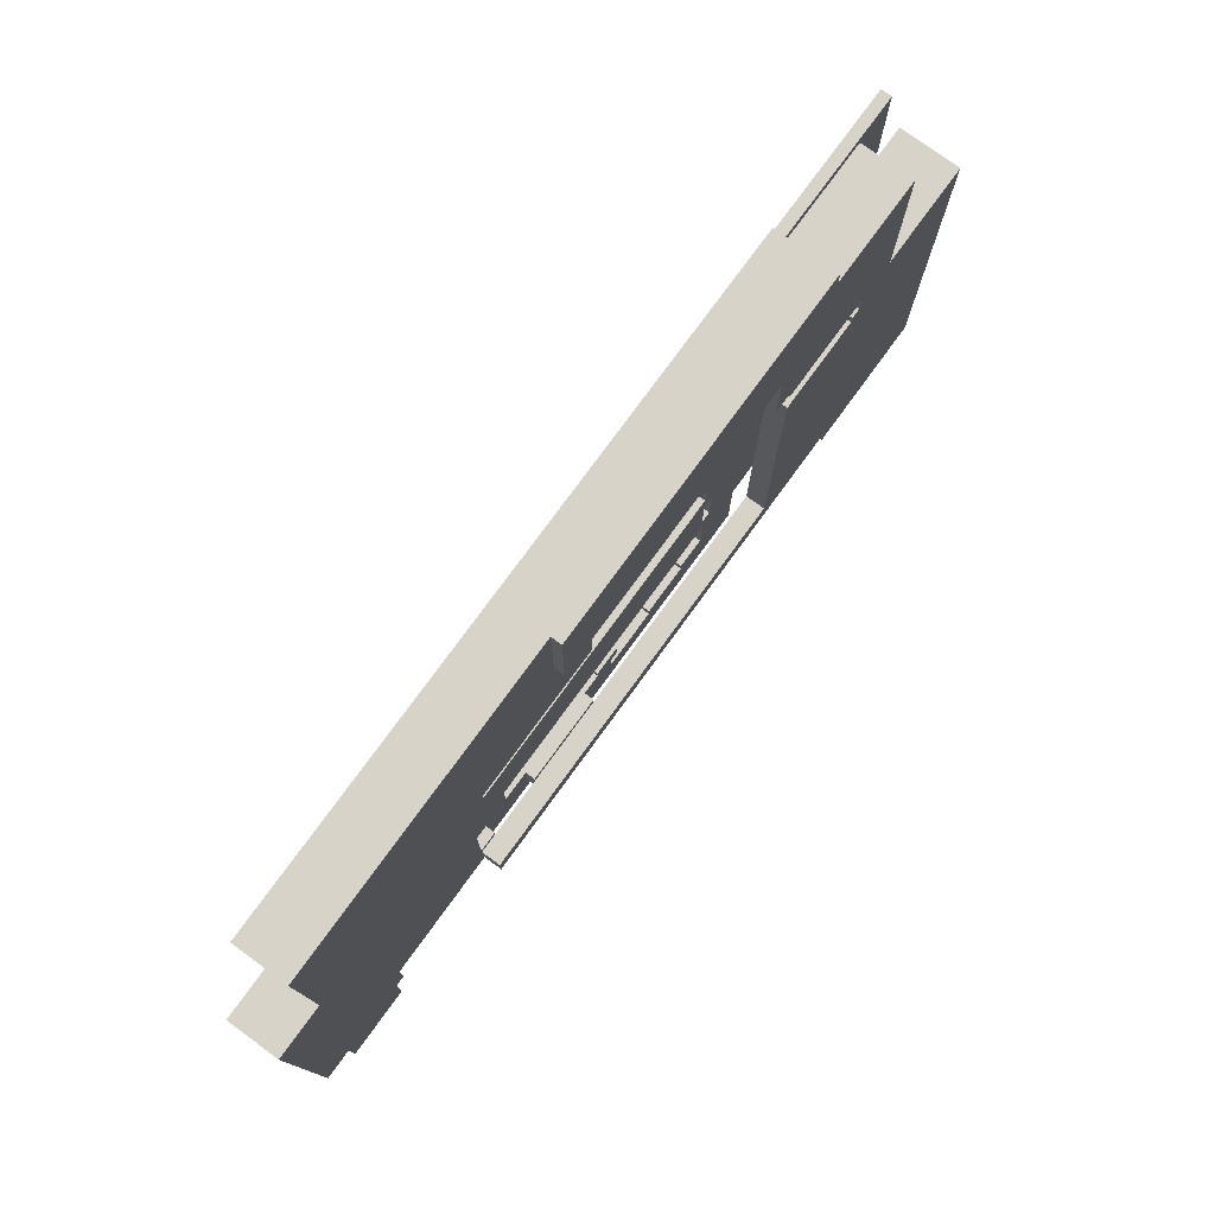
<metadata>
{"format":"obj","ext":"obj","renderer":"f3d","projection":"perspective","resolution":1024,"background":"white","views":[{"elev":77.1,"azim":126.1,"up":"+Z"}]}
</metadata>
<code>
o
v -4.5 0 2
v -4.5 0 -1.9
v -4.5 0.6 2
v -4.5 0.6 -1.9
v -4.1 0 -1.9
v -4.1 0 -2
v -4.1 0.2 -1.9
v -4.1 0.2 -2
v -3.9 0 3.8
v -3.9 0 2
v -3.9 0.1 3.8
v -3.9 0.1 2
v -3.5 0.1 3.7
v -3.5 0.1 2
v -3.5 0.6 3.7
v -3.5 0.6 2
v -2.5 0 3.9
v -2.5 0 3.8
v -2.5 0.1 3.8
v -2.5 0.1 3.7
v -2.5 0.6 3.9
v -2.5 0.6 3.7
v -2 0.2 2
v -2 0.2 -2
v -2 0.3 2
v -2 0.3 -2
v -1.4 0.3 2
v -1.4 0.3 1.5
v -1.4 0.4 2
v -1.4 0.4 1.5
v -1.3 0.2 0.3
v -1.3 0.2 -0.1
v -1.3 0.3 0.8
v -1.3 0.3 0.3
v -1.3 0.4 0.8
v -1.3 0.4 -0.1
v -1.2 0.3 1.5
v -1.2 0.3 1.4
v -1.2 0.4 1.5
v -1.2 0.4 1.4
v -0.7 0.1 -1.3
v -0.7 0.1 -1.5
v -0.7 0.2 -1.3
v -0.7 0.2 -1.5
v -0.2 0.2 -1.2
v -0.2 0.2 -1.4
v -0.2 0.3 -1.2
v -0.2 0.3 -1.4
v -0.1 0.2 -1.4
v -0.1 0.2 -1.6
v -0.1 0.3 -1.4
v -0.1 0.3 -1.6
v 0.1 0 -1.3
v 0.1 0 -1.4
v 0.1 0.2 -1.3
v 0.1 0.2 -1.4
v 0.3 0.3 1.4
v 0.3 0.3 0.9
v 0.3 0.3 -1.3
v 0.3 0.3 -1.7
v 0.3 0.4 1.4
v 0.3 0.4 0.9
v 0.3 0.4 -1.3
v 0.3 0.4 -1.4
v 0.3 0.4 -1.7
v 0.6 0.1 2.8
v 0.6 0.1 2
v 0.6 0.4 2.1
v 0.6 0.4 2
v 0.6 0.5 2.8
v 0.6 0.5 2.1
v 1.5 0.2 -0.8
v 1.5 0.2 -1.3
v 1.5 0.3 -0.8
v 1.5 0.3 -1.3
v 1.8 0.3 0.9
v 1.8 0.3 0.8
v 1.8 0.3 -1.3
v 1.8 0.3 -1.8
v 1.8 0.4 0.9
v 1.8 0.4 0.8
v 1.8 0.4 -1.3
v 1.8 0.4 -1.4
v 1.8 0.4 -1.7
v 1.8 0.4 -1.8
v 1.9 0.2 -0.1
v 1.9 0.2 -0.8
v 1.9 0.3 -0.1
v 1.9 0.3 -0.8
v 2 0.3 0
v 2 0.3 -1.3
v 2 0.4 0
v 2 0.4 -1.3
v 2.4 0.4 2.1
v 2.4 0.4 1.6
v 2.4 0.5 2.1
v 2.4 0.5 1.6
v 3.3 0.4 1.6
v 3.3 0.4 -1.4
v 3.3 0.5 1.6
v 3.3 0.5 -1.4
v 3.4 0.3 -1.8
v 3.4 0.3 -2
v 3.4 0.4 -1.4
v 3.4 0.4 -1.8
v 3.4 0.5 -1.4
v 3.4 0.5 -2
v -3.1 0.2 2
v -3.1 0.2 1.7
v -3.1 0.2 -1.7
v -3.1 0.2 -1.9
v -3.1 0.3 1.8
v -3.1 0.3 1.7
v -3.1 0.6 2
v -3.1 0.6 1.8
v -3.1 0.6 -1.7
v -3.1 0.6 -1.9
v -3 0.3 1.8
v -3 0.3 1.7
v -3 0.6 1.8
v -3 0.6 1.7
v -2.8 0.2 -0.4
v -2.8 0.2 -1.7
v -2.8 0.4 -0.4
v -2.8 0.4 -1.7
v -2.7 0.2 1.7
v -2.7 0.2 -0.4
v -2.7 0.4 1.7
v -2.7 0.4 -0.4
v -2.1 0.4 2.1
v -2.1 0.4 2
v -2.1 0.4 1.7
v -2.1 0.4 -1.4
v -2.1 0.6 2.1
v -2.1 0.6 2
v -2.1 0.6 1.7
v -2.1 0.6 -1.4
v -1.9 0.2 2.8
v -1.9 0.2 2
v -1.9 0.3 2
v -1.9 0.4 2.1
v -1.9 0.4 2
v -1.9 0.6 2.8
v -1.9 0.6 2.1
v -1.6 0.2 -0.2
v -1.6 0.2 -0.7
v -1.6 0.3 -0.2
v -1.6 0.3 -0.7
v -1.5 0.1 -1.3
v -1.5 0.1 -1.4
v -1.5 0.2 0.3
v -1.5 0.2 -0.2
v -1.5 0.2 -0.7
v -1.5 0.2 -1.3
v -1.5 0.3 0.3
v -1.5 0.3 -0.2
v -1.5 0.3 -0.7
v -1.5 0.3 -1.4
v -1.2 0.1 -1.4
v -1.2 0.1 -1.5
v -1.2 0.3 -1.4
v -1.2 0.3 -1.5
v -0.7 0.2 -1.5
v -0.7 0.2 -1.6
v -0.7 0.3 -1.5
v -0.7 0.3 -1.6
v -0.4 0.1 2.8
v -0.4 0.1 2
v -0.4 0.2 2.8
v -0.4 0.2 2
v 0 0 -1.3
v 0 0 -1.4
v 0 0.2 -1.3
v 0 0.2 -1.4
v 0.1 0.2 -1.2
v 0.1 0.2 -1.3
v 0.1 0.3 -1.2
v 0.1 0.3 -1.3
v 0.9 0.5 3.9
v 0.9 0.5 2.8
v 0.9 0.6 3.9
v 0.9 0.6 2.8
v 1.2 0.3 -1.3
v 1.2 0.3 -1.7
v 1.2 0.4 -1.3
v 1.2 0.4 -1.4
v 1.2 0.4 -1.7
v 1.9 0.3 0
v 1.9 0.3 -0.1
v 1.9 0.4 0
v 1.9 0.4 -0.1
v 2 0 -1.8
v 2 0 -2
v 2 0.3 -1.8
v 2 0.3 -2
v 2 0.4 -1.4
v 2 0.4 -1.7
v 2 0.6 -1.4
v 2 0.6 -1.7
v 3.5 0 -1.4
v 3.5 0 -1.8
v 3.5 0.3 -1.4
v 3.5 0.3 -1.8
v 3.9 0 3.9
v 3.9 0 2
v 3.9 0.5 3.9
v 3.9 0.5 2
v 4.1 0.3 -1.4
v 4.1 0.3 -2
v 4.1 0.5 -1.4
v 4.1 0.5 -2
v 4.4 0 2
v 4.4 0 -1.4
v 4.4 0.5 2
v 4.4 0.5 -1.4
v -2.5 0 3.9
v -2.5 0.6 3.9
v 0.9 0.5 3.9
v 0.9 0.6 3.9
v 3.9 0 3.9
v 3.9 0.5 3.9
v -3.9 0 3.8
v -3.9 0.1 3.8
v -2.5 0 3.8
v -2.5 0.1 3.8
v -3.5 0.1 3.7
v -3.5 0.6 3.7
v -2.5 0.1 3.7
v -2.5 0.6 3.7
v -4.5 0 2
v -4.5 0.6 2
v -3.9 0 2
v -3.9 0.1 2
v -3.5 0.1 2
v -3.5 0.6 2
v -1.9 0.2 2
v -1.9 0.3 2
v -1.4 0.3 2
v -1.4 0.4 2
v -0.4 0.1 2
v -0.4 0.2 2
v 0.6 0.1 2
v 0.6 0.4 2
v 3.9 0 2
v 3.9 0.5 2
v 4.4 0 2
v 4.4 0.5 2
v -3.1 0.3 1.8
v -3.1 0.6 1.8
v -3 0.3 1.8
v -3 0.6 1.8
v -3.1 0.2 1.7
v -3.1 0.3 1.7
v -3 0.3 1.7
v -3 0.6 1.7
v -2.7 0.2 1.7
v -2.7 0.4 1.7
v -2.1 0.4 1.7
v -2.1 0.6 1.7
v -1.3 0.3 0.8
v -1.3 0.4 0.8
v 1.8 0.3 0.8
v 1.8 0.4 0.8
v -1.6 0.2 -0.7
v -1.6 0.3 -0.7
v -1.5 0.2 -0.7
v -1.5 0.3 -0.7
v 1.5 0.2 -0.8
v 1.5 0.3 -0.8
v 1.9 0.2 -0.8
v 1.9 0.3 -0.8
v -0.2 0.2 -1.2
v -0.2 0.3 -1.2
v 0.1 0.2 -1.2
v 0.1 0.3 -1.2
v 0.1 0.2 -1.3
v 0.1 0.3 -1.3
v 0.3 0.3 -1.3
v 0.3 0.4 -1.3
v 1.2 0.3 -1.3
v 1.2 0.4 -1.3
v 1.5 0.2 -1.3
v 1.5 0.3 -1.3
v 1.8 0.3 -1.3
v 1.8 0.4 -1.3
v 2 0.3 -1.3
v 2 0.4 -1.3
v -2.1 0.4 -1.4
v -2.1 0.6 -1.4
v -1.5 0.1 -1.4
v -1.5 0.3 -1.4
v -1.2 0.1 -1.4
v -1.2 0.3 -1.4
v 0 0 -1.4
v 0 0.2 -1.4
v 0.1 0 -1.4
v 0.1 0.2 -1.4
v 0.3 0.4 -1.4
v 1.2 0.4 -1.4
v 1.8 0.4 -1.4
v 2 0.4 -1.4
v 2 0.6 -1.4
v -1.2 0.1 -1.5
v -1.2 0.3 -1.5
v -0.7 0.1 -1.5
v -0.7 0.2 -1.5
v -0.7 0.3 -1.5
v -0.7 0.2 -1.6
v -0.7 0.3 -1.6
v -0.1 0.2 -1.6
v -0.1 0.3 -1.6
v -1.9 0.2 2.8
v -1.9 0.6 2.8
v -0.4 0.1 2.8
v -0.4 0.2 2.8
v 0.6 0.1 2.8
v 0.6 0.5 2.8
v 0.9 0.5 2.8
v 0.9 0.6 2.8
v -2.1 0.4 2.1
v -2.1 0.6 2.1
v -1.9 0.4 2.1
v -1.9 0.6 2.1
v 0.6 0.4 2.1
v 0.6 0.5 2.1
v 2.4 0.4 2.1
v 2.4 0.5 2.1
v -3.1 0.2 2
v -3.1 0.6 2
v -2.1 0.4 2
v -2.1 0.6 2
v -2 0.2 2
v -2 0.3 2
v -1.9 0.3 2
v -1.9 0.4 2
v 2.4 0.4 1.6
v 2.4 0.5 1.6
v 3.3 0.4 1.6
v 3.3 0.5 1.6
v -1.4 0.3 1.5
v -1.4 0.4 1.5
v -1.2 0.3 1.5
v -1.2 0.4 1.5
v -1.2 0.3 1.4
v -1.2 0.4 1.4
v 0.3 0.3 1.4
v 0.3 0.4 1.4
v 0.3 0.3 0.9
v 0.3 0.4 0.9
v 1.8 0.3 0.9
v 1.8 0.4 0.9
v -1.5 0.2 0.3
v -1.5 0.3 0.3
v -1.3 0.2 0.3
v -1.3 0.3 0.3
v 1.9 0.3 0
v 1.9 0.4 0
v 2 0.3 0
v 2 0.4 0
v -1.3 0.2 -0.1
v -1.3 0.4 -0.1
v 1.9 0.2 -0.1
v 1.9 0.3 -0.1
v 1.9 0.4 -0.1
v -1.6 0.2 -0.2
v -1.6 0.3 -0.2
v -1.5 0.2 -0.2
v -1.5 0.3 -0.2
v -2.8 0.2 -0.4
v -2.8 0.4 -0.4
v -2.7 0.2 -0.4
v -2.7 0.4 -0.4
v -1.5 0.1 -1.3
v -1.5 0.2 -1.3
v -0.7 0.1 -1.3
v -0.7 0.2 -1.3
v 0 0 -1.3
v 0 0.2 -1.3
v 0.1 0 -1.3
v 0.1 0.2 -1.3
v -0.2 0.2 -1.4
v -0.2 0.3 -1.4
v -0.1 0.2 -1.4
v -0.1 0.3 -1.4
v 3.3 0.4 -1.4
v 3.3 0.5 -1.4
v 3.4 0.4 -1.4
v 3.4 0.5 -1.4
v 3.5 0 -1.4
v 3.5 0.3 -1.4
v 4.1 0.3 -1.4
v 4.1 0.5 -1.4
v 4.4 0 -1.4
v 4.4 0.5 -1.4
v -3.1 0.2 -1.7
v -3.1 0.6 -1.7
v -2.8 0.2 -1.7
v -2.8 0.4 -1.7
v 0.3 0.3 -1.7
v 0.3 0.4 -1.7
v 1.2 0.3 -1.7
v 1.2 0.4 -1.7
v 1.8 0.4 -1.7
v 2 0.4 -1.7
v 2 0.6 -1.7
v 1.8 0.3 -1.8
v 1.8 0.4 -1.8
v 2 0 -1.8
v 2 0.3 -1.8
v 3.4 0.3 -1.8
v 3.4 0.4 -1.8
v 3.5 0 -1.8
v 3.5 0.3 -1.8
v -4.5 0 -1.9
v -4.5 0.6 -1.9
v -4.1 0 -1.9
v -4.1 0.2 -1.9
v -3.1 0.2 -1.9
v -3.1 0.6 -1.9
v -4.1 0 -2
v -4.1 0.2 -2
v -2 0.2 -2
v -2 0.3 -2
v 2 0 -2
v 2 0.3 -2
v 3.4 0.3 -2
v 3.4 0.5 -2
v 4.1 0.3 -2
v 4.1 0.5 -2
v -2.5 0 3.9
v 3.9 0 3.9
v -3.9 0 3.8
v -2.5 0 3.8
v -4.5 0 2
v -3.9 0 2
v 3.9 0 2
v 4.4 0 2
v 0 0 -1.3
v 0.1 0 -1.3
v 0 0 -1.4
v 0.1 0 -1.4
v 3.5 0 -1.4
v 4.4 0 -1.4
v 2 0 -1.8
v 3.5 0 -1.8
v -4.5 0 -1.9
v -4.1 0 -1.9
v -4.1 0 -2
v 2 0 -2
v 0 0.2 -1.3
v 0.1 0.2 -1.3
v 0 0.2 -1.4
v 0.1 0.2 -1.4
v -3.1 0.3 1.8
v -3 0.3 1.8
v -3.1 0.3 1.7
v -3 0.3 1.7
v 3.5 0.3 -1.4
v 4.1 0.3 -1.4
v 3.4 0.3 -1.8
v 3.5 0.3 -1.8
v 3.4 0.3 -2
v 4.1 0.3 -2
v -2.7 0.4 1.7
v -2.1 0.4 1.7
v -2.8 0.4 -0.4
v -2.7 0.4 -0.4
v -2.1 0.4 -1.4
v 0.3 0.4 -1.4
v 1.2 0.4 -1.4
v 1.8 0.4 -1.4
v -2.8 0.4 -1.7
v 0.3 0.4 -1.7
v 1.2 0.4 -1.7
v 1.8 0.4 -1.7
v -3.9 0.1 3.8
v -2.5 0.1 3.8
v -3.5 0.1 3.7
v -2.5 0.1 3.7
v -0.4 0.1 2.8
v 0.6 0.1 2.8
v -3.9 0.1 2
v -3.5 0.1 2
v -0.4 0.1 2
v 0.6 0.1 2
v -1.5 0.1 -1.3
v -0.7 0.1 -1.3
v -1.5 0.1 -1.4
v -1.2 0.1 -1.4
v -1.2 0.1 -1.5
v -0.7 0.1 -1.5
v -1.9 0.2 2.8
v -0.4 0.2 2.8
v -3.1 0.2 2
v -2 0.2 2
v -1.9 0.2 2
v -0.4 0.2 2
v -3.1 0.2 1.7
v -2.7 0.2 1.7
v -1.5 0.2 0.3
v -1.3 0.2 0.3
v -1.3 0.2 -0.1
v 1.9 0.2 -0.1
v -1.6 0.2 -0.2
v -1.5 0.2 -0.2
v -2.8 0.2 -0.4
v -2.7 0.2 -0.4
v -1.6 0.2 -0.7
v -1.5 0.2 -0.7
v 1.5 0.2 -0.8
v 1.9 0.2 -0.8
v -0.2 0.2 -1.2
v 0.1 0.2 -1.2
v -1.5 0.2 -1.3
v -0.7 0.2 -1.3
v 0.1 0.2 -1.3
v 1.5 0.2 -1.3
v -0.2 0.2 -1.4
v -0.1 0.2 -1.4
v -0.7 0.2 -1.5
v -0.7 0.2 -1.6
v -0.1 0.2 -1.6
v -3.1 0.2 -1.7
v -2.8 0.2 -1.7
v -4.1 0.2 -1.9
v -3.1 0.2 -1.9
v -4.1 0.2 -2
v -2 0.2 -2
v -2 0.3 2
v -1.9 0.3 2
v -1.4 0.3 2
v -1.4 0.3 1.5
v -1.2 0.3 1.5
v -1.2 0.3 1.4
v 0.3 0.3 1.4
v 0.3 0.3 0.9
v 1.8 0.3 0.9
v -1.3 0.3 0.8
v 1.8 0.3 0.8
v -1.5 0.3 0.3
v -1.3 0.3 0.3
v 1.9 0.3 0
v 2 0.3 0
v 1.9 0.3 -0.1
v -1.6 0.3 -0.2
v -1.5 0.3 -0.2
v -1.6 0.3 -0.7
v -1.5 0.3 -0.7
v 1.5 0.3 -0.8
v 1.9 0.3 -0.8
v -0.2 0.3 -1.2
v 0.1 0.3 -1.2
v 0.1 0.3 -1.3
v 0.3 0.3 -1.3
v 1.2 0.3 -1.3
v 1.5 0.3 -1.3
v 1.8 0.3 -1.3
v 2 0.3 -1.3
v -1.5 0.3 -1.4
v -1.2 0.3 -1.4
v -0.2 0.3 -1.4
v -0.1 0.3 -1.4
v -1.2 0.3 -1.5
v -0.7 0.3 -1.5
v -0.7 0.3 -1.6
v -0.1 0.3 -1.6
v 0.3 0.3 -1.7
v 1.2 0.3 -1.7
v 1.8 0.3 -1.8
v 2 0.3 -1.8
v -2 0.3 -2
v 2 0.3 -2
v -2.1 0.4 2.1
v -1.9 0.4 2.1
v 0.6 0.4 2.1
v 2.4 0.4 2.1
v -2.1 0.4 2
v -1.9 0.4 2
v -1.4 0.4 2
v 0.6 0.4 2
v 2.4 0.4 1.6
v 3.3 0.4 1.6
v -1.4 0.4 1.5
v -1.2 0.4 1.5
v -1.2 0.4 1.4
v 0.3 0.4 1.4
v 0.3 0.4 0.9
v 1.8 0.4 0.9
v -1.3 0.4 0.8
v 1.8 0.4 0.8
v 1.9 0.4 0
v 2 0.4 0
v -1.3 0.4 -0.1
v 1.9 0.4 -0.1
v 0.3 0.4 -1.3
v 1.2 0.4 -1.3
v 1.8 0.4 -1.3
v 2 0.4 -1.3
v 0.3 0.4 -1.4
v 1.2 0.4 -1.4
v 1.8 0.4 -1.4
v 2 0.4 -1.4
v 3.3 0.4 -1.4
v 3.4 0.4 -1.4
v 1.8 0.4 -1.7
v 2 0.4 -1.7
v 1.8 0.4 -1.8
v 3.4 0.4 -1.8
v 0.9 0.5 3.9
v 3.9 0.5 3.9
v 0.6 0.5 2.8
v 0.9 0.5 2.8
v 0.6 0.5 2.1
v 2.4 0.5 2.1
v 3.9 0.5 2
v 4.4 0.5 2
v 2.4 0.5 1.6
v 3.3 0.5 1.6
v 3.3 0.5 -1.4
v 3.4 0.5 -1.4
v 4.1 0.5 -1.4
v 4.4 0.5 -1.4
v 3.4 0.5 -2
v 4.1 0.5 -2
v -2.5 0.6 3.9
v 0.9 0.6 3.9
v -3.5 0.6 3.7
v -2.5 0.6 3.7
v -1.9 0.6 2.8
v 0.9 0.6 2.8
v -2.1 0.6 2.1
v -1.9 0.6 2.1
v -4.5 0.6 2
v -3.5 0.6 2
v -3.1 0.6 2
v -2.1 0.6 2
v -3.1 0.6 1.8
v -3 0.6 1.8
v -3 0.6 1.7
v -2.1 0.6 1.7
v -2.1 0.6 -1.4
v 2 0.6 -1.4
v -3.1 0.6 -1.7
v 2 0.6 -1.7
v -4.5 0.6 -1.9
v -3.1 0.6 -1.9
f 3 2 1
f 4 2 3
f 7 6 5
f 8 6 7
f 11 10 9
f 12 10 11
f 15 14 13
f 16 14 15
f 19 18 17
f 21 19 17
f 21 20 19
f 22 20 21
f 25 24 23
f 26 24 25
f 29 28 27
f 30 28 29
f 34 32 31
f 35 34 33
f 36 32 34
f 36 34 35
f 39 38 37
f 40 38 39
f 43 42 41
f 44 42 43
f 47 46 45
f 48 46 47
f 51 50 49
f 52 50 51
f 55 54 53
f 56 54 55
f 61 58 57
f 62 58 61
f 63 60 59
f 64 60 63
f 65 60 64
f 68 67 66
f 69 67 68
f 70 68 66
f 71 68 70
f 74 73 72
f 75 73 74
f 80 77 76
f 81 77 80
f 82 79 78
f 83 79 82
f 84 79 83
f 85 79 84
f 88 87 86
f 89 87 88
f 92 91 90
f 93 91 92
f 96 95 94
f 97 95 96
f 100 99 98
f 101 99 100
f 105 103 102
f 106 105 104
f 107 103 105
f 107 105 106
f 108 109 112
f 112 109 113
f 108 112 114
f 114 112 115
f 110 111 116
f 116 111 117
f 118 119 120
f 120 119 121
f 122 123 124
f 124 123 125
f 126 127 128
f 128 127 129
f 130 131 134
f 134 131 135
f 132 133 136
f 136 133 137
f 138 139 140
f 138 140 141
f 141 140 142
f 138 141 143
f 143 141 144
f 145 146 147
f 147 146 148
f 149 150 154
f 151 152 155
f 155 152 156
f 153 154 157
f 154 150 158
f 157 154 158
f 159 160 161
f 161 160 162
f 163 164 165
f 165 164 166
f 167 168 169
f 169 168 170
f 171 172 173
f 173 172 174
f 175 176 177
f 177 176 178
f 179 180 181
f 181 180 182
f 183 184 185
f 185 184 186
f 186 184 187
f 188 189 190
f 190 189 191
f 192 193 194
f 194 193 195
f 196 197 198
f 198 197 199
f 200 201 202
f 202 201 203
f 204 205 206
f 206 205 207
f 208 209 210
f 210 209 211
f 212 213 214
f 214 213 215
f 218 217 216
f 219 217 218
f 220 218 216
f 221 218 220
f 224 223 222
f 225 223 224
f 228 227 226
f 229 227 228
f 232 231 230
f 233 231 232
f 234 231 233
f 235 231 234
f 238 237 236
f 241 238 236
f 241 239 238
f 242 241 240
f 243 239 241
f 243 241 242
f 246 245 244
f 247 245 246
f 250 249 248
f 251 249 250
f 254 253 252
f 256 254 252
f 256 255 254
f 257 255 256
f 258 255 257
f 259 255 258
f 262 261 260
f 263 261 262
f 266 265 264
f 267 265 266
f 270 269 268
f 271 269 270
f 274 273 272
f 275 273 274
f 278 277 276
f 280 278 276
f 280 279 278
f 281 279 280
f 282 280 276
f 283 280 282
f 286 285 284
f 287 285 286
f 292 291 290
f 293 291 292
f 296 295 294
f 297 295 296
f 298 289 288
f 299 289 298
f 300 289 299
f 301 289 300
f 302 289 301
f 305 304 303
f 306 304 305
f 307 304 306
f 310 309 308
f 311 309 310
f 312 313 315
f 314 315 316
f 315 313 317
f 316 315 317
f 317 313 318
f 318 313 319
f 320 321 322
f 322 321 323
f 324 325 326
f 326 325 327
f 328 329 330
f 330 329 331
f 328 330 332
f 332 330 333
f 333 330 334
f 334 330 335
f 336 337 338
f 338 337 339
f 340 341 342
f 342 341 343
f 344 345 346
f 346 345 347
f 348 349 350
f 350 349 351
f 352 353 354
f 354 353 355
f 356 357 358
f 358 357 359
f 360 361 362
f 362 361 363
f 363 361 364
f 365 366 367
f 367 366 368
f 369 370 371
f 371 370 372
f 373 374 375
f 375 374 376
f 377 378 379
f 379 378 380
f 381 382 383
f 383 382 384
f 385 386 387
f 387 386 388
f 389 390 391
f 389 391 393
f 391 392 393
f 393 392 394
f 395 396 397
f 397 396 398
f 398 396 400
f 399 400 401
f 400 396 402
f 401 400 402
f 402 396 403
f 403 396 404
f 404 396 405
f 406 407 409
f 409 407 410
f 408 409 410
f 410 407 411
f 408 410 412
f 412 410 413
f 414 415 416
f 416 415 417
f 417 415 418
f 418 415 419
f 420 421 422
f 420 422 424
f 422 423 424
f 424 423 425
f 426 427 428
f 428 427 429
f 433 431 430
f 435 433 432
f 436 431 433
f 436 433 435
f 438 435 434
f 438 437 436
f 438 436 435
f 439 437 438
f 440 438 434
f 441 437 439
f 442 437 441
f 443 437 442
f 444 441 440
f 444 442 441
f 445 442 444
f 446 440 434
f 446 444 440
f 447 444 446
f 448 444 447
f 449 444 448
f 452 451 450
f 453 451 452
f 456 455 454
f 457 455 456
f 461 459 458
f 462 461 460
f 463 459 461
f 463 461 462
f 467 465 464
f 468 465 467
f 468 467 466
f 472 468 466
f 472 469 468
f 473 469 472
f 474 471 470
f 475 471 474
f 476 477 478
f 478 477 479
f 476 478 482
f 482 478 483
f 480 481 484
f 484 481 485
f 486 487 488
f 488 487 489
f 489 487 490
f 490 487 491
f 492 493 496
f 496 493 497
f 494 495 498
f 498 495 499
f 500 501 502
f 500 502 505
f 502 503 505
f 499 495 507
f 504 505 508
f 505 503 509
f 508 505 509
f 509 503 510
f 510 503 511
f 509 510 512
f 512 510 513
f 509 512 514
f 514 512 515
f 513 510 516
f 516 510 517
f 515 512 518
f 515 518 520
f 518 519 520
f 520 519 521
f 521 519 522
f 506 507 524
f 523 524 526
f 525 526 527
f 507 495 528
f 527 526 528
f 524 507 528
f 526 524 528
f 529 530 532
f 530 531 532
f 532 533 534
f 534 535 536
f 532 534 538
f 536 537 538
f 534 536 538
f 538 537 539
f 529 532 540
f 532 538 540
f 540 538 541
f 542 543 544
f 529 540 545
f 545 540 546
f 529 545 547
f 544 543 550
f 551 552 553
f 549 550 556
f 556 550 557
f 550 543 558
f 557 550 558
f 547 548 559
f 553 554 561
f 551 553 561
f 561 554 562
f 559 560 563
f 563 564 565
f 562 554 566
f 566 554 567
f 565 566 567
f 556 557 568
f 555 556 568
f 568 557 569
f 567 568 569
f 529 547 571
f 569 570 571
f 567 569 571
f 565 567 571
f 559 563 571
f 563 565 571
f 547 559 571
f 571 570 572
f 573 574 577
f 577 574 578
f 575 576 580
f 579 580 581
f 580 576 581
f 579 581 583
f 581 582 583
f 583 582 584
f 584 582 585
f 585 582 586
f 586 582 587
f 587 582 588
f 588 582 590
f 590 582 591
f 589 590 591
f 591 582 592
f 589 591 593
f 593 591 594
f 592 582 598
f 595 596 599
f 599 596 600
f 597 598 601
f 598 582 602
f 601 598 602
f 602 582 603
f 603 604 606
f 602 603 606
f 605 606 607
f 606 604 608
f 607 606 608
f 609 610 612
f 611 612 613
f 612 610 614
f 613 612 614
f 614 610 615
f 614 615 617
f 615 616 617
f 617 616 618
f 618 616 619
f 619 616 620
f 620 616 621
f 621 616 622
f 620 621 623
f 623 621 624
f 625 626 628
f 628 626 629
f 627 628 629
f 629 626 630
f 627 629 631
f 631 629 632
f 627 631 634
f 634 631 635
f 635 631 636
f 633 634 637
f 634 635 637
f 637 638 639
f 639 640 641
f 639 641 643
f 641 642 643
f 633 637 643
f 637 639 643
f 643 642 644
f 633 643 645
f 645 643 646

</code>
